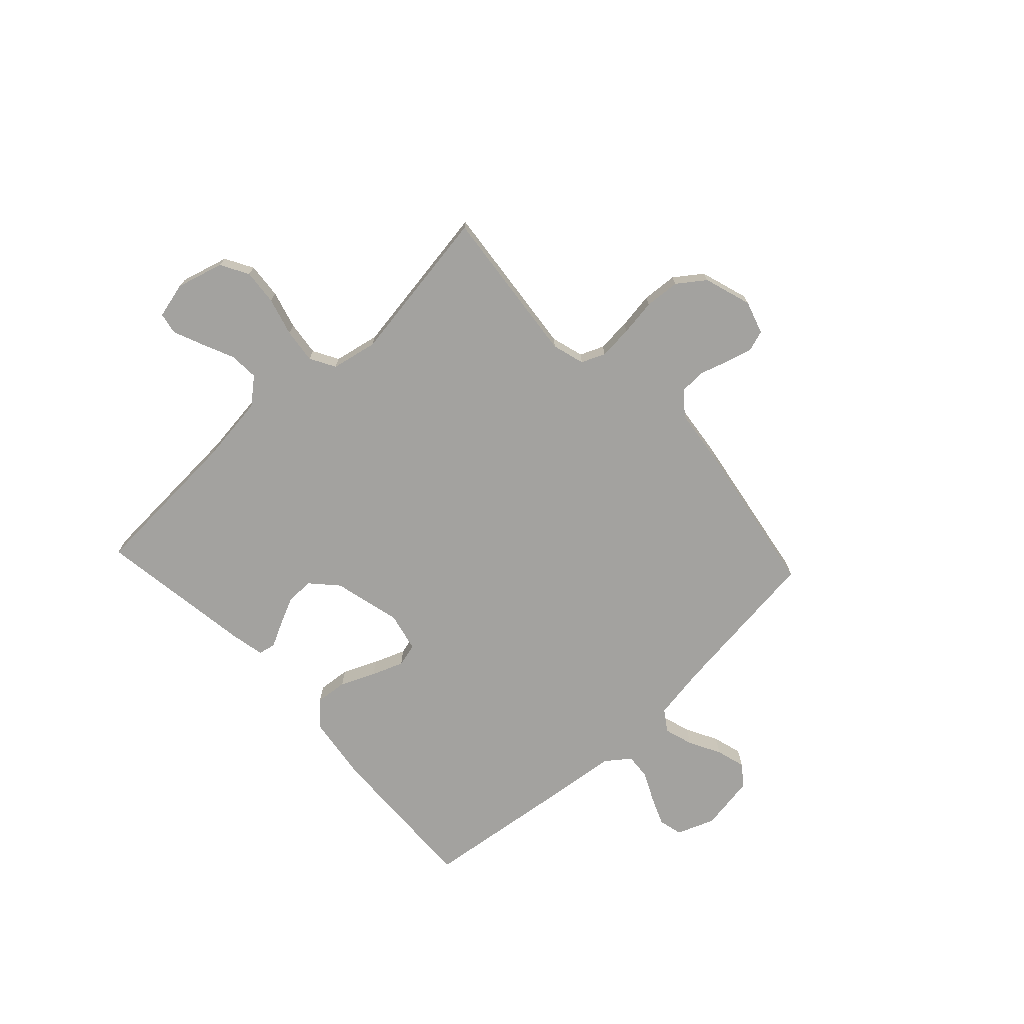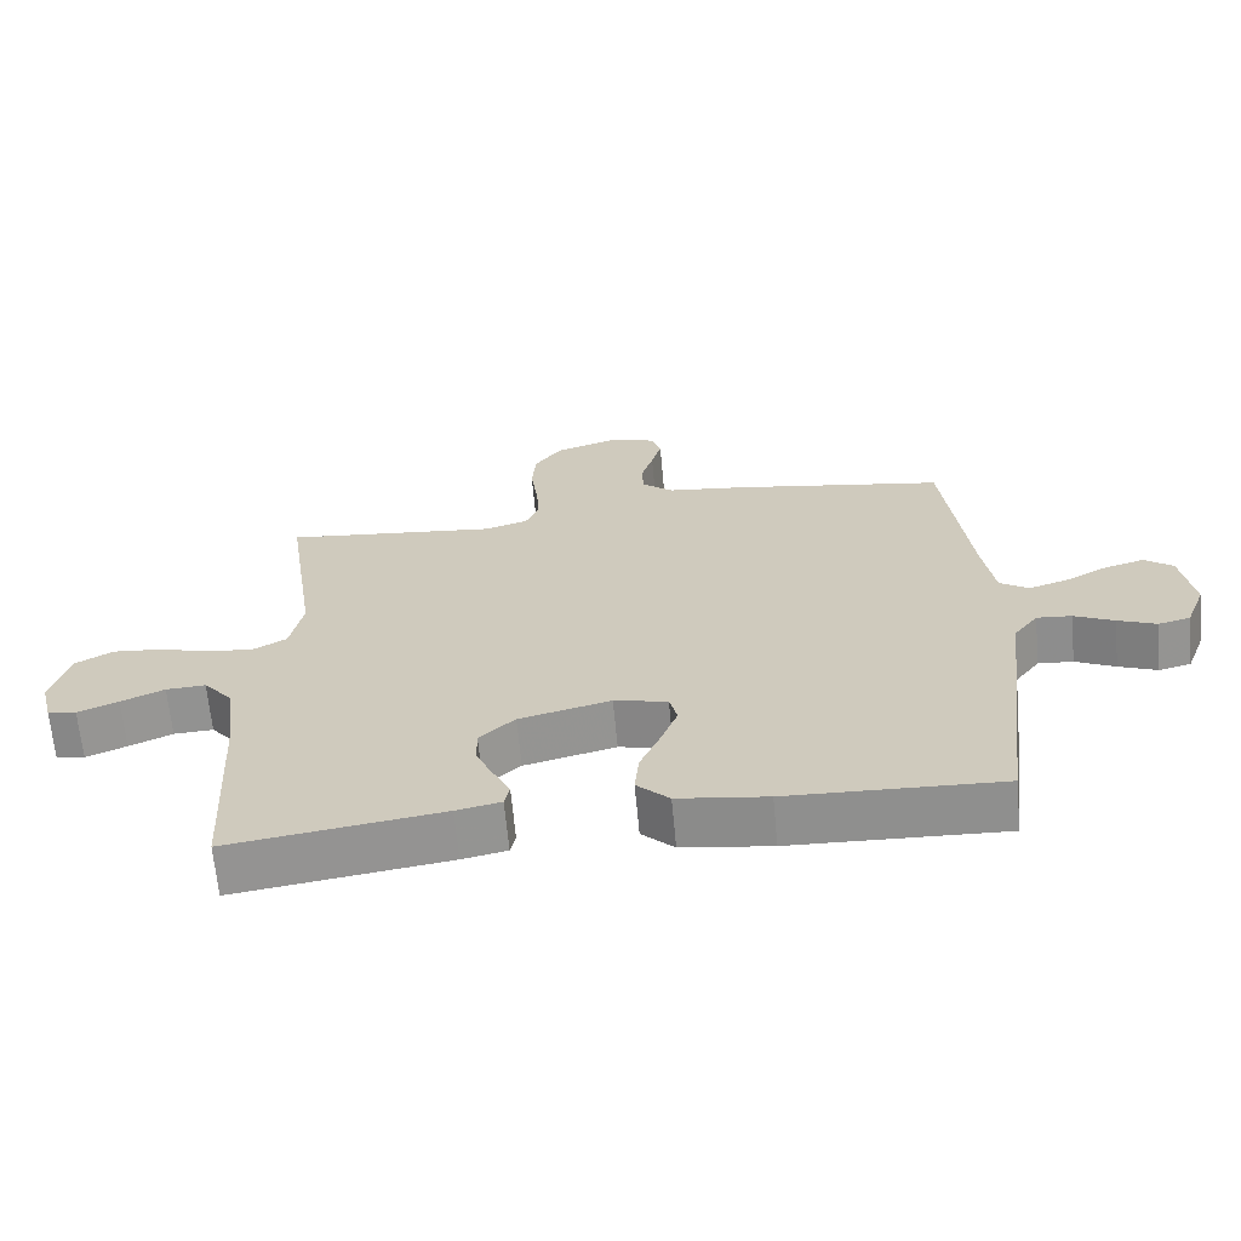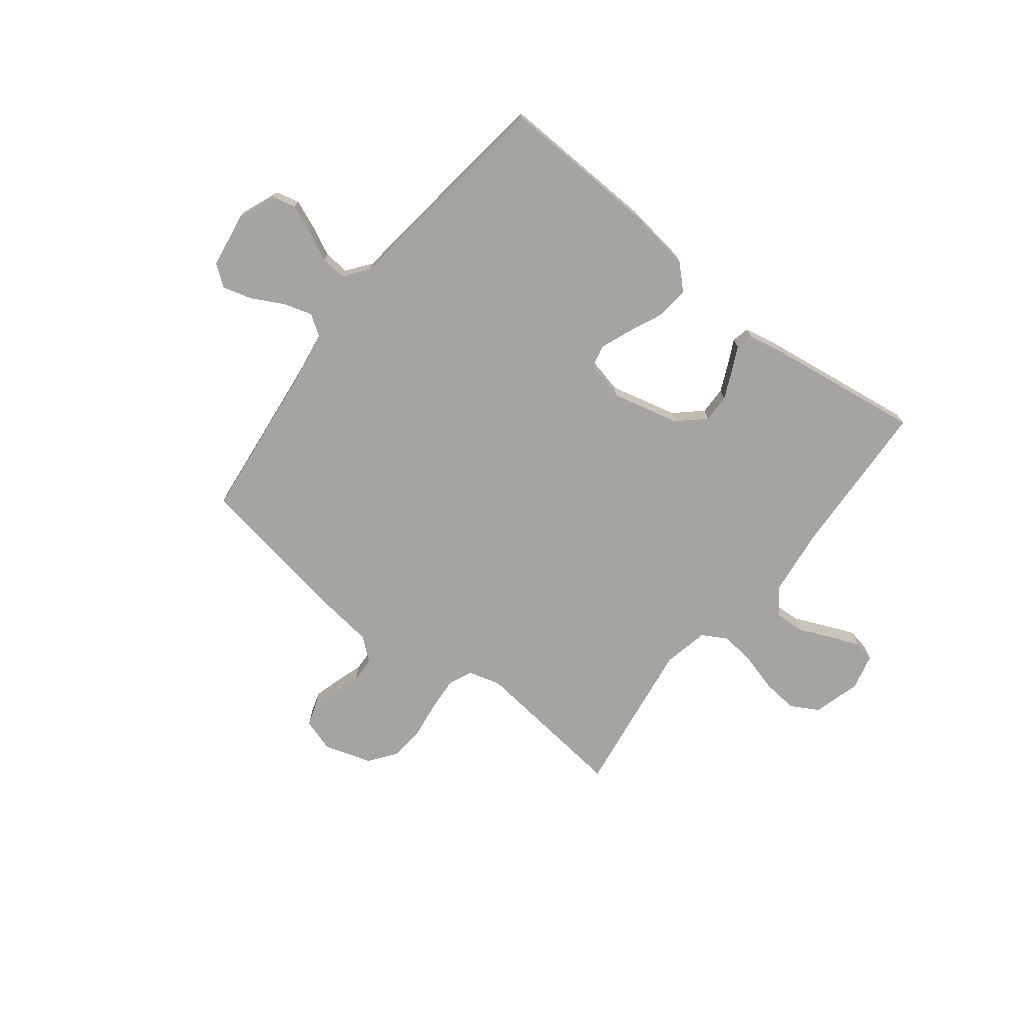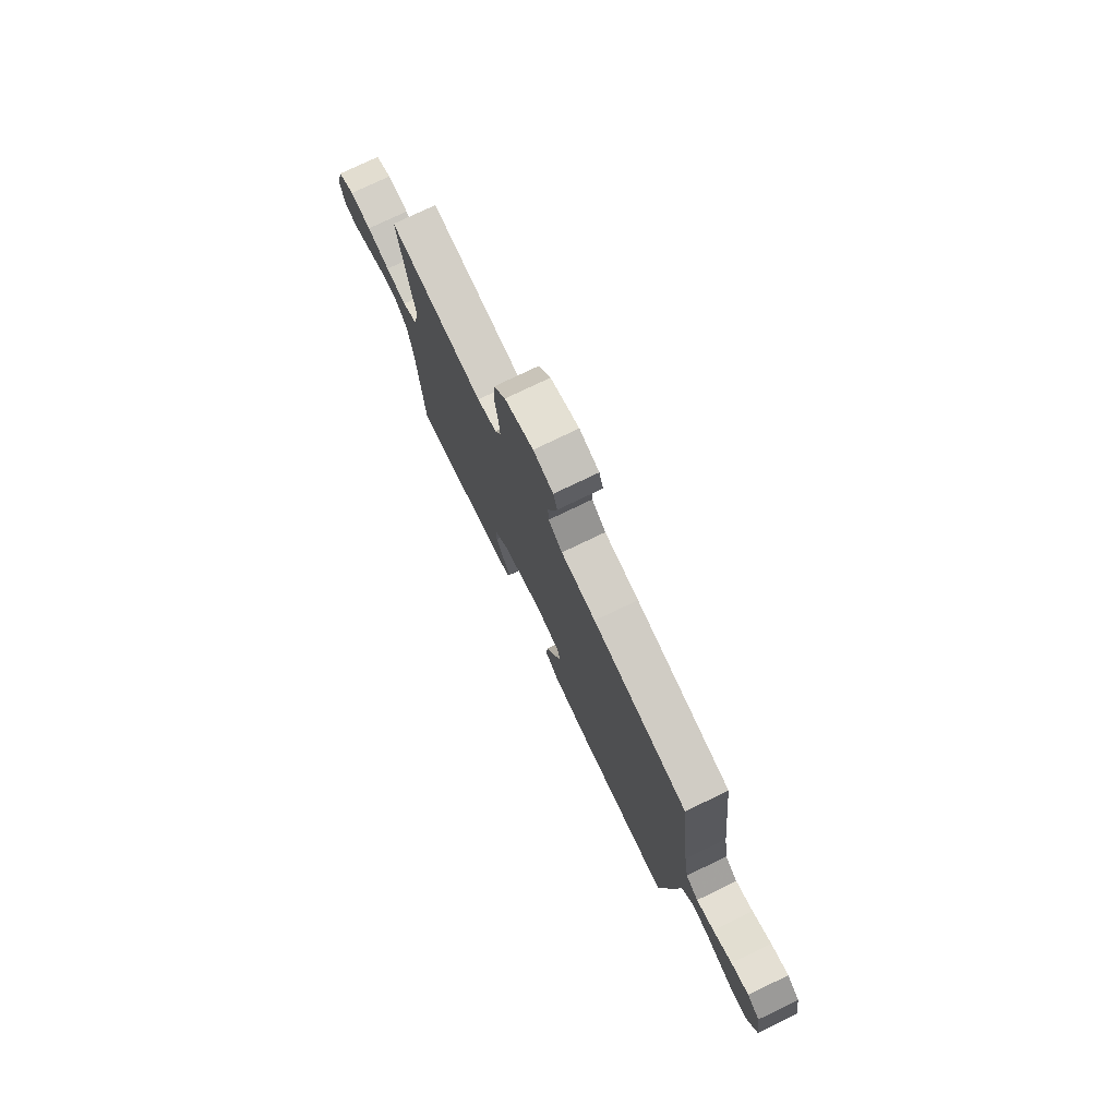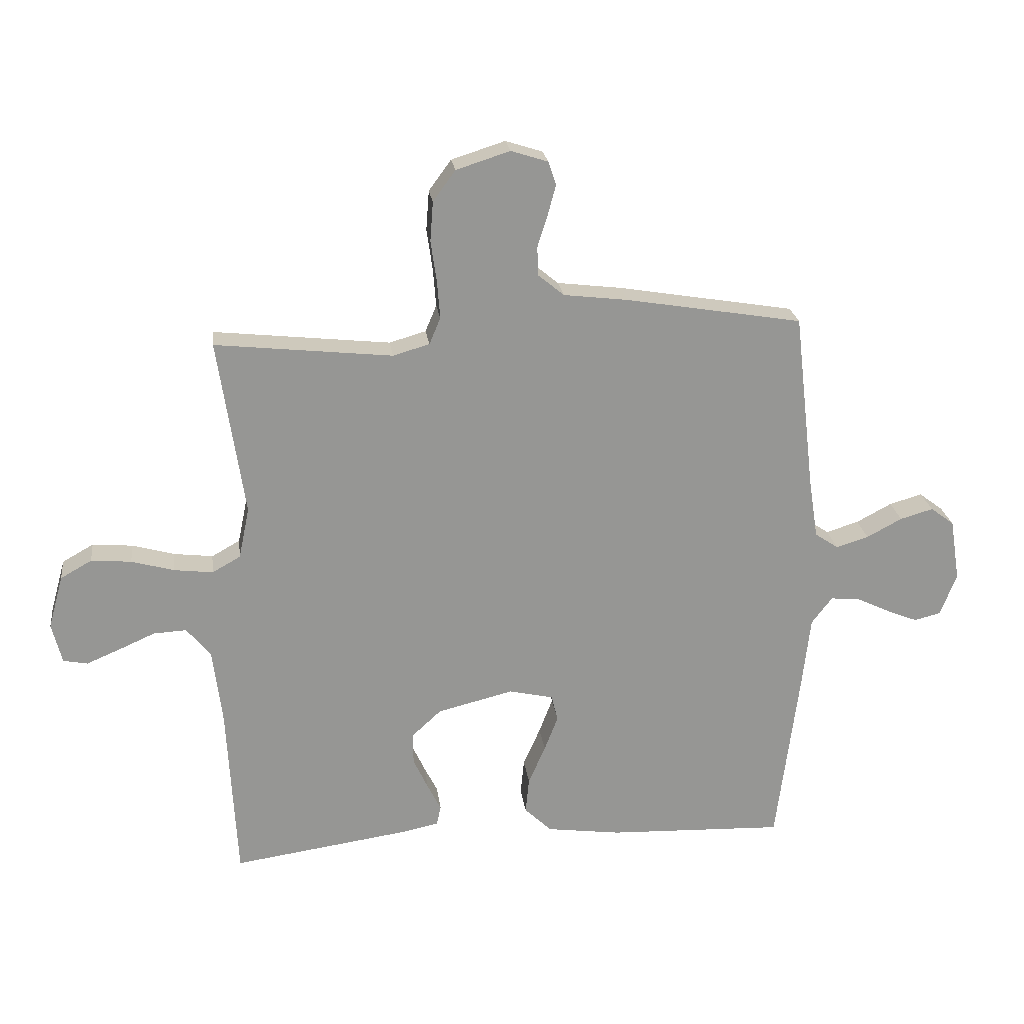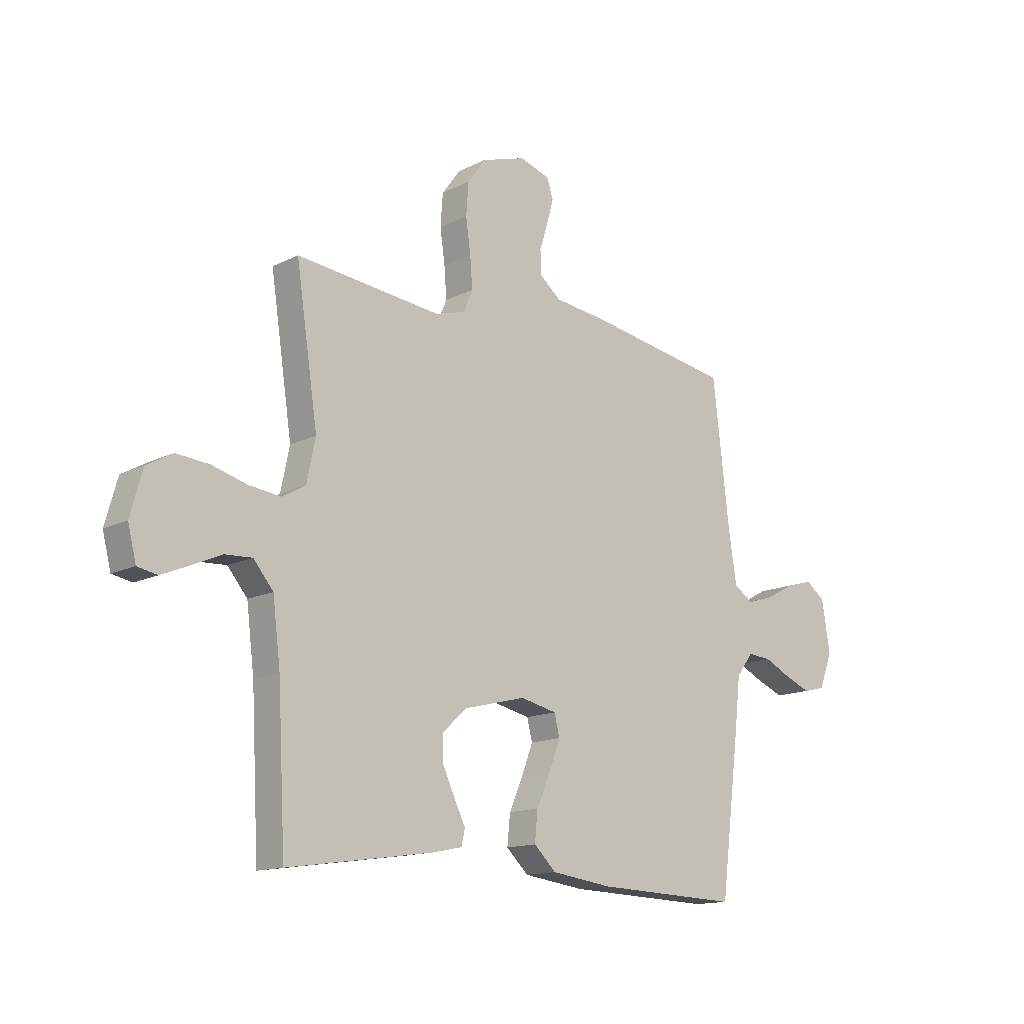
<metadata>
{"format":"obj","ext":"obj","renderer":"f3d","projection":"perspective","resolution":1024,"background":"white","views":[{"elev":-72.4,"azim":-47.0,"up":"+Y"},{"elev":-65.7,"azim":5.3,"up":"+Z"},{"elev":-73.2,"azim":141.8,"up":"+Y"},{"elev":76.2,"azim":64.3,"up":"+Z"},{"elev":22.7,"azim":-7.4,"up":"+Z"},{"elev":-14.1,"azim":-42.2,"up":"+Z"}]}
</metadata>
<code>
v 0.5 0.07 -0.5
v 0.2 0.07 -0.489
v 0.074 0.07 -0.472
v 0.028 0.07 -0.428
v 0.034 0.07 -0.367
v 0.063 0.07 -0.301
v 0.086 0.07 -0.241
v 0.075 0.07 -0.197
v 0 0.07 -0.18
v -0.129 0.07 -0.212
v -0.179 0.07 -0.258
v -0.178 0.07 -0.311
v -0.153 0.07 -0.365
v -0.13 0.07 -0.411
v -0.137 0.07 -0.444
v -0.2 0.07 -0.457
v -0.5 0.07 -0.5
v -0.516 0.07 -0.2
v -0.532 0.07 -0.071
v -0.573 0.07 -0.022
v -0.629 0.07 -0.025
v -0.69 0.07 -0.052
v -0.747 0.07 -0.076
v -0.788 0.07 -0.068
v -0.805 0.07 0
v -0.78 0.07 0.09
v -0.727 0.07 0.12
v -0.659 0.07 0.114
v -0.587 0.07 0.094
v -0.521 0.07 0.086
v -0.473 0.07 0.113
v -0.455 0.07 0.2
v -0.5 0.07 0.5
v -0.2 0.07 0.468
v -0.138 0.07 0.486
v -0.119 0.07 0.531
v -0.124 0.07 0.595
v -0.134 0.07 0.665
v -0.129 0.07 0.732
v -0.091 0.07 0.784
v 0 0.07 0.813
v 0.063 0.07 0.793
v 0.076 0.07 0.753
v 0.062 0.07 0.702
v 0.045 0.07 0.648
v 0.047 0.07 0.599
v 0.091 0.07 0.563
v 0.2 0.07 0.55
v 0.5 0.07 0.5
v 0.535 0.07 0.2
v 0.551 0.07 0.098
v 0.591 0.07 0.071
v 0.646 0.07 0.088
v 0.706 0.07 0.12
v 0.762 0.07 0.136
v 0.802 0.07 0.106
v 0.819 0.07 0
v 0.791 0.07 -0.072
v 0.746 0.07 -0.083
v 0.692 0.07 -0.061
v 0.636 0.07 -0.034
v 0.587 0.07 -0.03
v 0.552 0.07 -0.076
v 0.538 0.07 -0.2
v 0.5 0 -0.5
v 0.2 0 -0.489
v 0.074 0 -0.472
v 0.028 0 -0.428
v 0.034 0 -0.367
v 0.063 0 -0.301
v 0.086 0 -0.241
v 0.075 0 -0.197
v 0 0 -0.18
v -0.129 0 -0.212
v -0.179 0 -0.258
v -0.178 0 -0.311
v -0.153 0 -0.365
v -0.13 0 -0.411
v -0.137 0 -0.444
v -0.2 0 -0.457
v -0.5 0 -0.5
v -0.516 0 -0.2
v -0.532 0 -0.071
v -0.573 0 -0.022
v -0.629 0 -0.025
v -0.69 0 -0.052
v -0.747 0 -0.076
v -0.788 0 -0.068
v -0.805 0 0
v -0.78 0 0.09
v -0.727 0 0.12
v -0.659 0 0.114
v -0.587 0 0.094
v -0.521 0 0.086
v -0.473 0 0.113
v -0.455 0 0.2
v -0.5 0 0.5
v -0.2 0 0.468
v -0.138 0 0.486
v -0.119 0 0.531
v -0.124 0 0.595
v -0.134 0 0.665
v -0.129 0 0.732
v -0.091 0 0.784
v 0 0 0.813
v 0.063 0 0.793
v 0.076 0 0.753
v 0.062 0 0.702
v 0.045 0 0.648
v 0.047 0 0.599
v 0.091 0 0.563
v 0.2 0 0.55
v 0.5 0 0.5
v 0.535 0 0.2
v 0.551 0 0.098
v 0.591 0 0.071
v 0.646 0 0.088
v 0.706 0 0.12
v 0.762 0 0.136
v 0.802 0 0.106
v 0.819 0 0
v 0.791 0 -0.072
v 0.746 0 -0.083
v 0.692 0 -0.061
v 0.636 0 -0.034
v 0.587 0 -0.03
v 0.552 0 -0.076
v 0.538 0 -0.2
f 4 5 6
f 3 4 6
f 2 3 6
f 1 2 6
f 64 1 6
f 63 64 6
f 62 63 6 7
f 59 60 61
f 58 59 61
f 57 58 61
f 56 57 61
f 55 56 61
f 54 55 61
f 53 54 61
f 52 53 61 62
f 62 7 8
f 52 62 8
f 51 52 8
f 47 48 49 50
f 51 8 9
f 50 51 9
f 47 50 9
f 43 44 45
f 42 43 45
f 41 42 45
f 40 41 45
f 39 40 45
f 38 39 45
f 37 38 45
f 36 37 45 46
f 47 9 10
f 46 47 10
f 36 46 10
f 35 36 10
f 32 33 34
f 35 10 11
f 34 35 11
f 32 34 11
f 31 32 11
f 27 28 29
f 26 27 29
f 25 26 29
f 24 25 29
f 23 24 29
f 22 23 29
f 21 22 29
f 20 21 29 30
f 31 11 12
f 30 31 12
f 20 30 12
f 19 20 12
f 16 17 18
f 15 16 18
f 14 15 18
f 13 14 18
f 12 13 18 19
f 70 69 68
f 70 68 67
f 70 67 66
f 70 66 65
f 70 65 128
f 70 128 127
f 71 70 127 126
f 125 124 123
f 125 123 122
f 125 122 121
f 125 121 120
f 125 120 119
f 125 119 118
f 125 118 117
f 126 125 117 116
f 72 71 126
f 72 126 116
f 72 116 115
f 114 113 112 111
f 73 72 115
f 73 115 114
f 73 114 111
f 109 108 107
f 109 107 106
f 109 106 105
f 109 105 104
f 109 104 103
f 109 103 102
f 109 102 101
f 110 109 101 100
f 74 73 111
f 74 111 110
f 74 110 100
f 74 100 99
f 98 97 96
f 75 74 99
f 75 99 98
f 75 98 96
f 75 96 95
f 93 92 91
f 93 91 90
f 93 90 89
f 93 89 88
f 93 88 87
f 93 87 86
f 93 86 85
f 94 93 85 84
f 76 75 95
f 76 95 94
f 76 94 84
f 76 84 83
f 82 81 80
f 82 80 79
f 82 79 78
f 82 78 77
f 83 82 77 76
f 1 65 66 2
f 2 66 67 3
f 3 67 68 4
f 4 68 69 5
f 5 69 70 6
f 6 70 71 7
f 7 71 72 8
f 8 72 73 9
f 9 73 74 10
f 10 74 75 11
f 11 75 76 12
f 12 76 77 13
f 13 77 78 14
f 14 78 79 15
f 15 79 80 16
f 16 80 81 17
f 17 81 82 18
f 18 82 83 19
f 19 83 84 20
f 20 84 85 21
f 21 85 86 22
f 22 86 87 23
f 23 87 88 24
f 24 88 89 25
f 25 89 90 26
f 26 90 91 27
f 27 91 92 28
f 28 92 93 29
f 29 93 94 30
f 30 94 95 31
f 31 95 96 32
f 32 96 97 33
f 33 97 98 34
f 34 98 99 35
f 35 99 100 36
f 36 100 101 37
f 37 101 102 38
f 38 102 103 39
f 39 103 104 40
f 40 104 105 41
f 41 105 106 42
f 42 106 107 43
f 43 107 108 44
f 44 108 109 45
f 45 109 110 46
f 46 110 111 47
f 47 111 112 48
f 48 112 113 49
f 49 113 114 50
f 50 114 115 51
f 51 115 116 52
f 52 116 117 53
f 53 117 118 54
f 54 118 119 55
f 55 119 120 56
f 56 120 121 57
f 57 121 122 58
f 58 122 123 59
f 59 123 124 60
f 60 124 125 61
f 61 125 126 62
f 62 126 127 63
f 63 127 128 64
f 64 128 65 1

</code>
